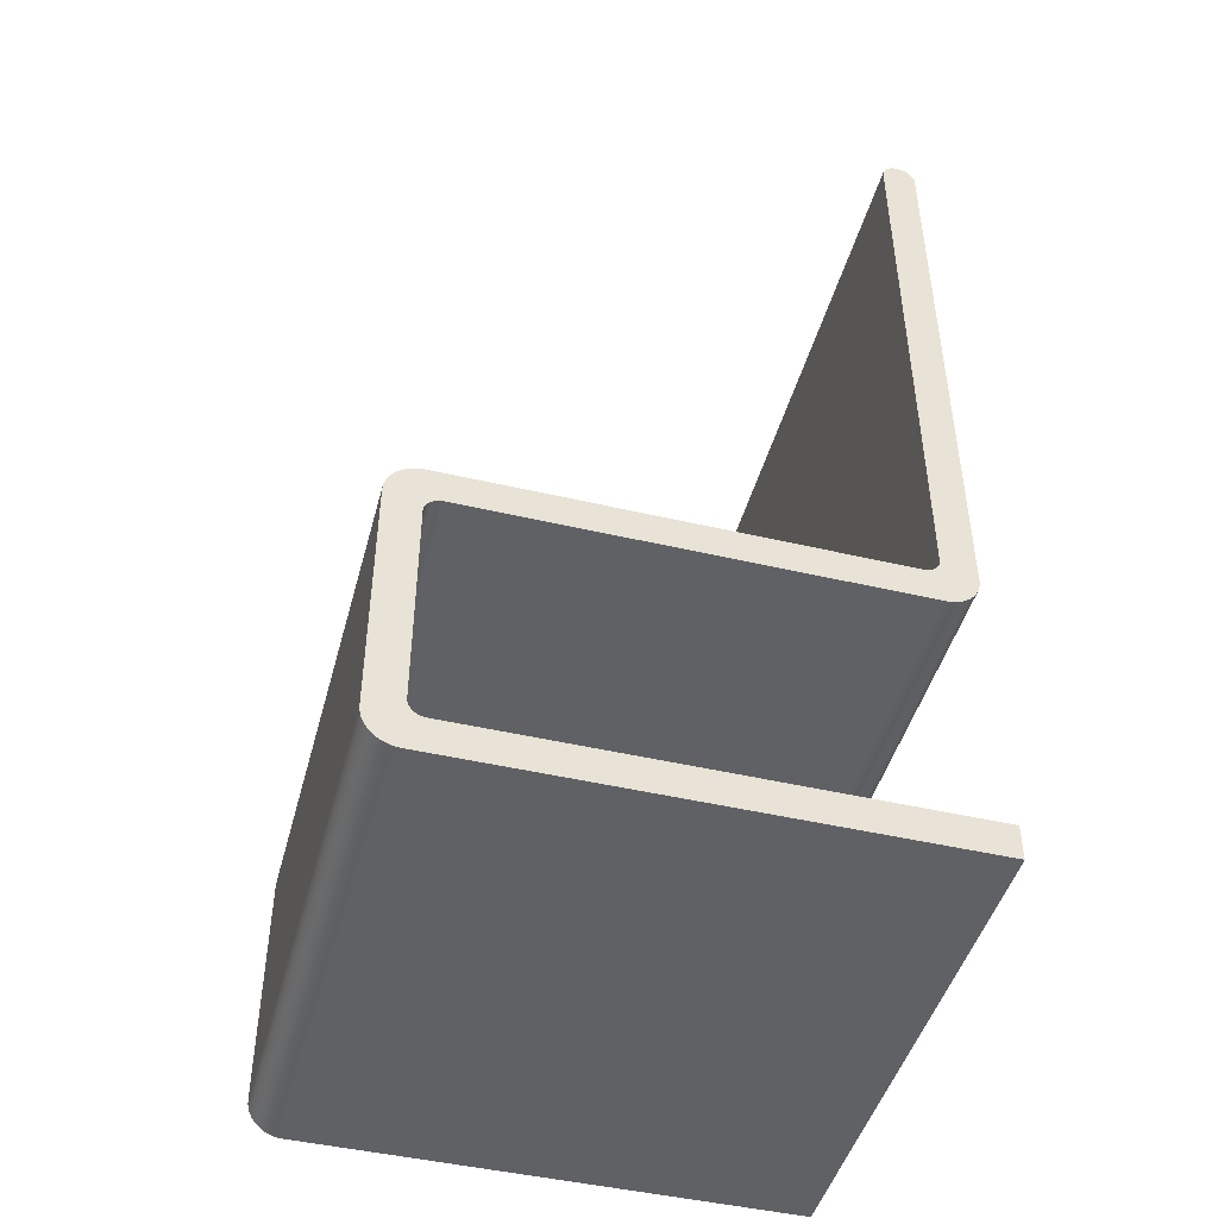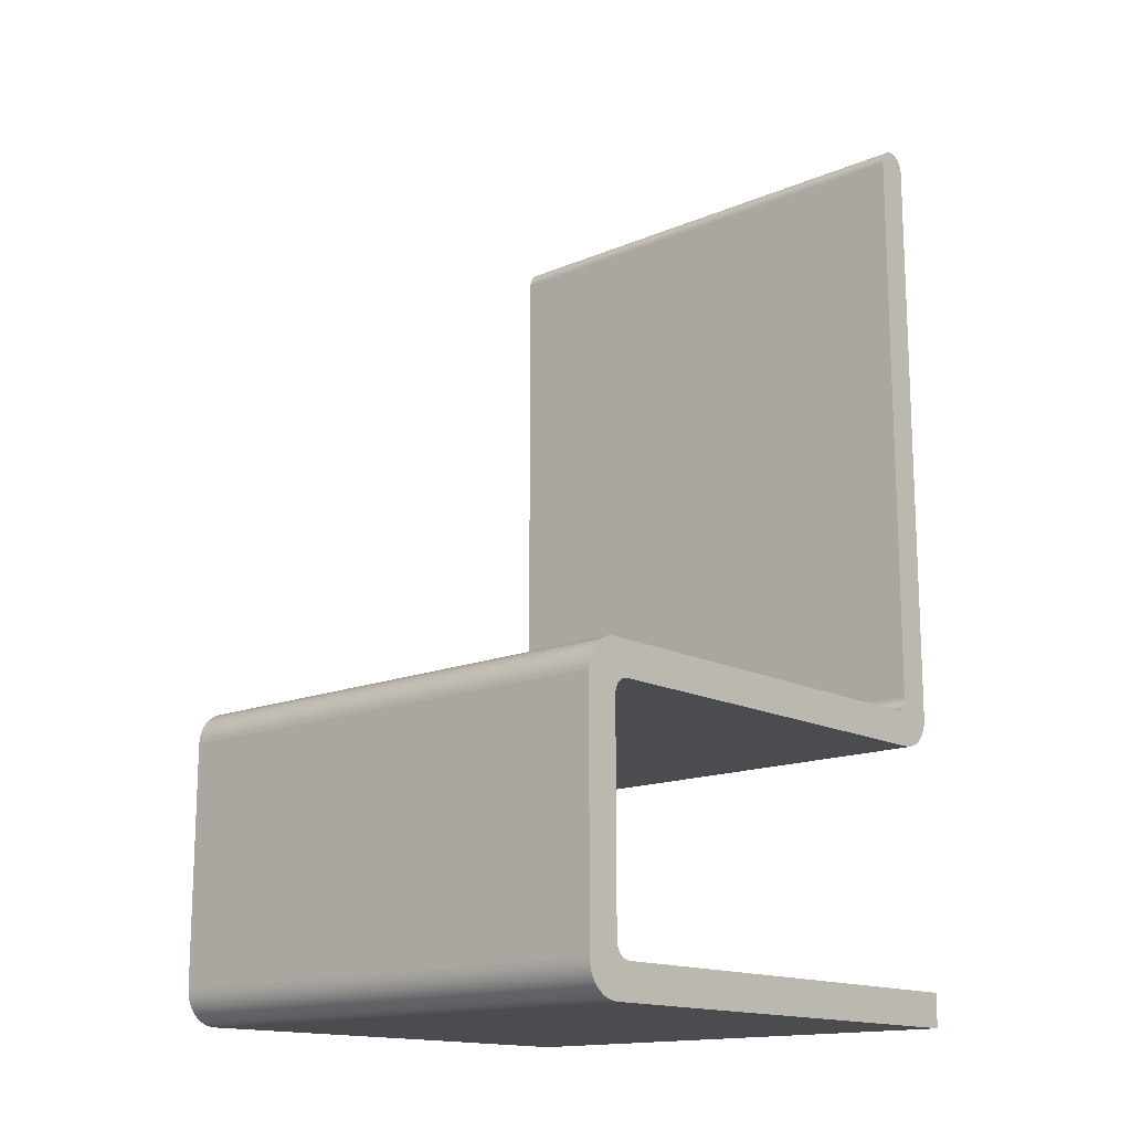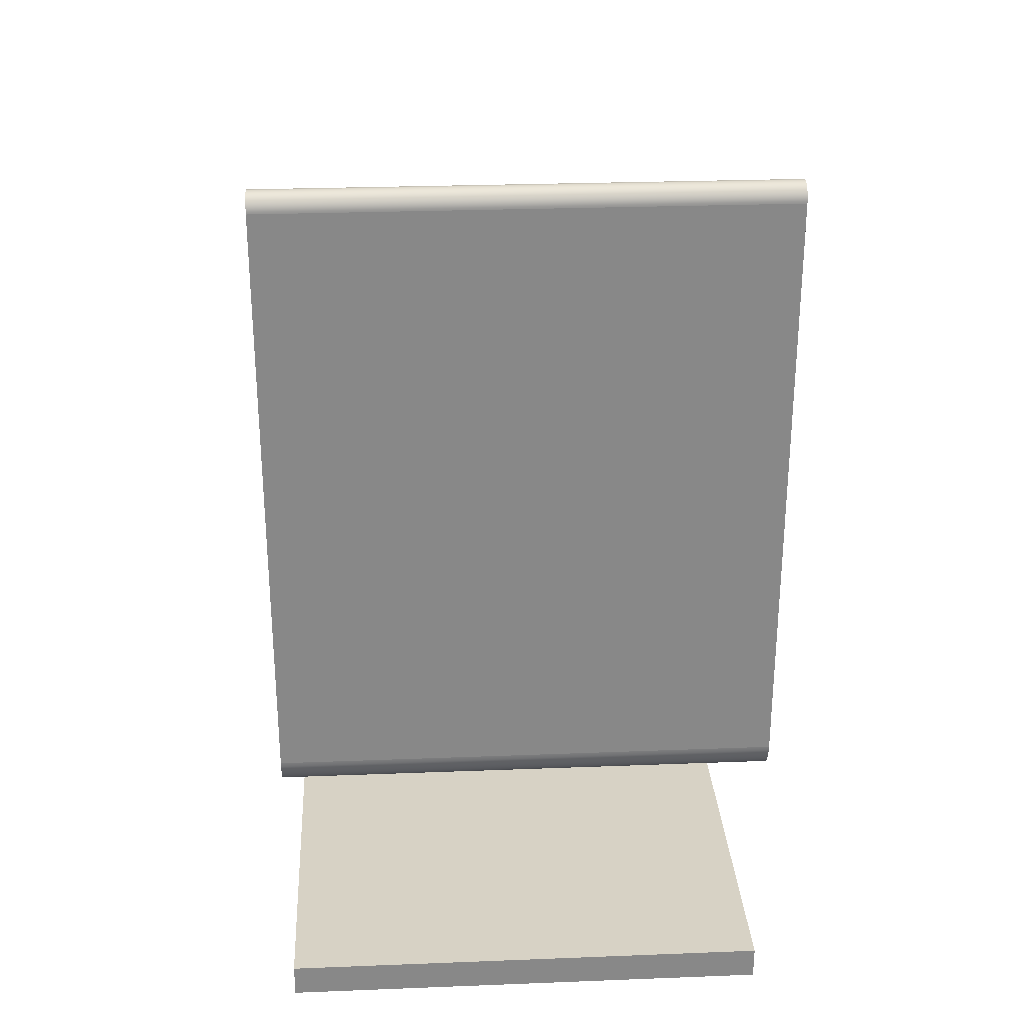
<metadata>
{"format":"obj","ext":"obj","renderer":"f3d","projection":"perspective","resolution":1024,"background":"white","views":[{"elev":-46.1,"azim":-105.0,"up":"+Y"},{"elev":-15.2,"azim":-138.1,"up":"+Y"},{"elev":27.5,"azim":-3.4,"up":"+Y"}]}
</metadata>
<code>
v -0.2174 -0.3157 -0.1945
v 0.2195 -0.3154 -0.1983
v 0.2195 -0.3157 -0.1945
v -0.2174 -0.3154 -0.1983
v 0.2195 -0.05355 -0.1945
v -0.2174 -0.3157 0.2133
v -0.2174 -0.05355 -0.1945
v 0.2195 -0.3147 -0.202
v 0.2195 -0.0538 -0.1983
v 0.2195 -0.09723 -0.1945
v 0.2195 -0.3157 0.2133
v -0.2174 -0.2865 -0.1818
v -0.2174 -0.0538 -0.1983
v -0.2174 -0.09723 -0.1945
v -0.2174 -0.3147 -0.202
v 0.2195 -0.0953 -0.1944
v 0.2195 -0.2739 -0.1944
v 0.2195 -0.2865 -0.1818
v 0.2195 -0.2865 0.2133
v -0.2174 -0.2862 -0.1837
v -0.2174 -0.2865 -0.1799
v -0.2174 -0.2739 -0.1944
v -0.2174 -0.0953 -0.1944
v 0.2195 -0.3134 -0.2056
v 0.2195 -0.05454 -0.202
v -0.2174 -0.05454 -0.202
v 0.2195 -0.0934 -0.1941
v 0.2195 -0.2758 -0.1941
v 0.2195 -0.2862 -0.1837
v 0.2195 -0.2865 -0.1799
v -0.2174 -0.2865 0.2133
v -0.2174 -0.2856 -0.1856
v 0.2195 -0.05355 0.1696
v -0.2174 -0.2758 -0.1941
v -0.2174 -0.0934 -0.1941
v -0.2174 -0.3134 -0.2056
v 0.2195 -0.09155 -0.1935
v 0.2195 -0.2777 -0.1935
v 0.2195 -0.2856 -0.1856
v -0.2174 -0.2848 -0.1873
v -0.2174 -0.05355 0.1696
v 0.2195 -0.08271 -0.1818
v -0.2174 -0.2777 -0.1935
v -0.2174 -0.09155 -0.1935
v 0.2195 -0.3118 -0.209
v 0.2195 -0.05576 -0.2056
v -0.2174 -0.05576 -0.2056
v 0.2195 -0.08981 -0.1927
v 0.2195 -0.2794 -0.1927
v 0.2195 -0.2848 -0.1873
v -0.2174 -0.2837 -0.1889
v -0.2174 -0.08271 -0.1818
v 0.2195 -0.0535 0.1715
v 0.2195 -0.08302 -0.1837
v 0.2195 -0.08267 -0.1799
v -0.2174 -0.2794 -0.1927
v -0.2174 -0.08981 -0.1927
v -0.2174 -0.3118 -0.209
v 0.2195 -0.08819 -0.1917
v 0.2195 -0.281 -0.1917
v 0.2195 -0.2837 -0.1889
v -0.2174 -0.2825 -0.1904
v -0.2174 -0.08302 -0.1837
v -0.2174 -0.08267 -0.1799
v -0.2174 -0.0535 0.1715
v 0.2195 -0.08267 0.1841
v 0.2195 -0.08359 -0.1856
v -0.2174 -0.281 -0.1917
v -0.2174 -0.08819 -0.1917
v 0.2195 -0.3096 -0.2122
v 0.2195 -0.05745 -0.209
v -0.2174 -0.05745 -0.209
v 0.2195 -0.08673 -0.1904
v 0.2195 -0.2825 -0.1904
v -0.2174 -0.08359 -0.1856
v -0.2174 -0.08267 0.1841
v 0.2195 -0.05319 0.1734
v 0.2195 -0.08441 -0.1873
v -0.2174 -0.08673 -0.1904
v -0.2174 -0.3096 -0.2122
v 0.2195 -0.08547 -0.1889
v -0.2174 -0.08441 -0.1873
v -0.2174 -0.05319 0.1734
v 0.2195 -0.05262 0.1753
v -0.2174 -0.08242 0.1879
v -0.2174 -0.08547 -0.1889
v 0.2195 -0.3071 -0.2151
v 0.2195 -0.05956 -0.2122
v -0.2174 -0.05956 -0.2122
v -0.2174 -0.05262 0.1753
v 0.2195 -0.0518 0.177
v 0.2195 -0.08242 0.1879
v -0.2174 -0.03898 0.1841
v -0.2174 -0.3071 -0.2151
v -0.2174 -0.0518 0.177
v 0.2195 -0.05075 0.1786
v 0.2195 0.458 0.1843
v -0.2174 -0.08168 0.1917
v -0.2174 -0.04091 0.1841
v -0.2174 0.4561 0.1841
v -0.2174 -0.3043 -0.2176
v 0.2195 -0.06208 -0.2151
v -0.2174 -0.06208 -0.2151
v -0.2174 -0.05075 0.1786
v 0.2195 -0.04948 0.1801
v 0.2195 -0.03898 0.1841
v 0.2195 0.4599 0.1846
v 0.2195 -0.08168 0.1917
v -0.2174 0.4664 0.1884
v -0.2174 -0.04282 0.1838
v 0.2195 -0.04091 0.1841
v -0.2174 0.458 0.1843
v 0.2195 -0.3043 -0.2176
v -0.2174 -0.04948 0.1801
v 0.2195 -0.04803 0.1813
v 0.2195 0.4561 0.1841
v -0.2174 0.4599 0.1846
v 0.2195 0.4617 0.1853
v 0.2195 0.4664 0.1884
v -0.2174 -0.08045 0.1953
v -0.2174 0.465 0.1872
v -0.2174 0.4677 0.1898
v -0.2174 -0.04466 0.1832
v 0.2195 -0.04282 0.1838
v -0.2174 -0.3011 -0.2197
v -0.2174 -0.06494 -0.2176
v 0.2195 -0.06494 -0.2176
v -0.2174 -0.04803 0.1813
v 0.2195 -0.04641 0.1824
v -0.2174 0.4617 0.1853
v 0.2195 0.4634 0.1861
v 0.2195 0.465 0.1872
v 0.2195 0.4677 0.1898
v 0.2195 -0.08045 0.1953
v -0.2174 0.4696 0.1931
v -0.2174 0.4634 0.1861
v -0.2174 0.4687 0.1914
v -0.2174 -0.04641 0.1824
v 0.2195 -0.04466 0.1832
v 0.2195 -0.3011 -0.2197
v 0.2195 0.4687 0.1914
v 0.2195 0.4696 0.1931
v -0.2174 -0.07877 0.1987
v -0.2174 0.4702 0.1949
v -0.2174 -0.2977 -0.2214
v -0.2174 -0.06811 -0.2197
v 0.2195 -0.06811 -0.2197
v 0.2195 0.4702 0.1949
v 0.2195 -0.07877 0.1987
v -0.2174 0.4706 0.1968
v 0.2195 -0.2977 -0.2214
v 0.2195 0.4706 0.1968
v -0.2174 -0.07665 0.2019
v -0.2174 0.4707 0.1987
v -0.2174 -0.2941 -0.2226
v -0.2174 -0.07153 -0.2214
v 0.2195 -0.07153 -0.2214
v 0.2195 0.4707 0.1987
v 0.2195 -0.07665 0.2019
v 0.2195 -0.2941 -0.2226
v 0.2195 0.4706 0.2006
v -0.2174 -0.07414 0.2047
v -0.2174 0.4706 0.2006
v -0.2174 -0.2903 -0.2233
v -0.2174 -0.07513 -0.2226
v 0.2195 -0.07513 -0.2226
v 0.2195 0.4702 0.2025
v 0.2195 -0.07414 0.2047
v -0.2174 0.4702 0.2025
v 0.2195 -0.2903 -0.2233
v 0.2195 -0.07128 0.2073
v -0.2174 0.4696 0.2043
v -0.2174 -0.2865 -0.2236
v -0.2174 -0.07887 -0.2233
v 0.2195 -0.07887 -0.2233
v 0.2195 0.4696 0.2043
v -0.2174 -0.07128 0.2073
v 0.2195 0.4687 0.206
v -0.2174 0.4687 0.206
v 0.2195 -0.2865 -0.2236
v -0.2174 -0.08267 -0.2236
v 0.2195 -0.06811 0.2094
v 0.2195 0.4677 0.2076
v 0.2195 -0.08267 -0.2236
v -0.2174 -0.06811 0.2094
v -0.2174 0.4677 0.2076
v 0.2195 -0.06469 0.2111
v 0.2195 0.4664 0.209
v -0.2174 -0.06469 0.2111
v 0.2195 0.465 0.2103
v -0.2174 0.4664 0.209
v 0.2195 -0.06108 0.2123
v -0.2174 0.465 0.2103
v 0.2195 0.4634 0.2113
v -0.2174 -0.06108 0.2123
v -0.2174 0.4634 0.2113
v 0.2195 -0.05735 0.213
v 0.2195 0.4617 0.2122
v -0.2174 0.4617 0.2122
v -0.2174 -0.05735 0.213
v 0.2195 0.4599 0.2128
v 0.2195 -0.05355 0.2133
v -0.2174 0.4599 0.2128
v 0.2195 0.458 0.2131
v -0.2174 -0.05355 0.2133
v -0.2174 0.458 0.2131
v 0.2195 0.4561 0.2133
v -0.2174 0.4561 0.2133
v -0.2174 -0.272 -0.1945
g mesh1_mesh1-geometry
f 1 2 3
f 2 1 4
f 2 5 3
f 3 6 1
f 7 4 1
f 4 8 2
f 2 9 5
f 3 5 10
f 6 3 11
f 12 1 6
f 13 4 7
f 7 1 14
f 8 4 15
f 8 9 2
f 13 5 9
f 10 5 16
f 17 3 10
f 3 18 11
f 19 6 11
f 20 1 12
f 12 6 21
f 13 15 4
f 5 13 7
f 1 22 14
f 7 14 23
f 15 24 8
f 8 25 9
f 9 26 13
f 16 5 27
f 16 14 10
f 28 3 17
f 10 22 17
f 18 3 29
f 11 18 30
f 6 19 31
f 11 30 19
f 32 1 20
f 18 20 12
f 21 6 31
f 30 12 21
f 26 15 13
f 7 33 5
f 22 1 34
f 22 10 14
f 14 16 23
f 7 23 35
f 24 15 36
f 24 25 8
f 26 9 25
f 27 5 37
f 27 23 16
f 38 3 28
f 17 34 28
f 34 17 22
f 29 3 39
f 20 18 29
f 12 30 18
f 19 21 31
f 21 19 30
f 40 1 32
f 29 32 20
f 26 36 15
f 33 7 41
f 42 5 33
f 34 1 43
f 23 27 35
f 7 35 44
f 36 45 24
f 24 46 25
f 25 47 26
f 37 5 48
f 37 35 27
f 49 3 38
f 28 43 38
f 43 28 34
f 39 3 50
f 32 29 39
f 51 1 40
f 39 40 32
f 47 36 26
f 7 52 41
f 41 53 33
f 54 5 42
f 42 33 55
f 43 1 56
f 35 37 44
f 7 44 57
f 45 36 58
f 45 46 24
f 47 25 46
f 48 5 59
f 48 44 37
f 60 3 49
f 38 56 49
f 56 38 43
f 50 3 61
f 40 39 50
f 62 1 51
f 50 51 40
f 47 58 36
f 7 63 52
f 41 52 64
f 53 41 65
f 66 33 53
f 67 5 54
f 52 54 42
f 55 33 66
f 64 42 55
f 56 1 68
f 44 48 57
f 7 57 69
f 58 70 45
f 45 71 46
f 46 72 47
f 59 5 73
f 59 57 48
f 74 3 60
f 49 68 60
f 68 49 56
f 61 3 74
f 51 50 61
f 68 1 62
f 61 62 51
f 72 58 47
f 7 75 63
f 54 52 63
f 42 64 52
f 41 64 76
f 41 76 65
f 65 77 53
f 66 53 77
f 78 5 67
f 63 67 54
f 76 55 66
f 55 76 64
f 57 59 69
f 7 69 79
f 70 58 80
f 70 71 45
f 72 46 71
f 73 5 81
f 73 69 59
f 60 62 74
f 62 60 68
f 62 61 74
f 72 80 58
f 7 82 75
f 67 63 75
f 65 76 83
f 77 65 83
f 66 77 84
f 81 5 78
f 75 78 67
f 66 85 76
f 69 73 79
f 7 79 86
f 80 87 70
f 70 88 71
f 71 89 72
f 86 73 81
f 89 80 72
f 7 86 82
f 78 75 82
f 83 76 90
f 83 84 77
f 66 84 91
f 82 81 78
f 85 66 92
f 93 76 85
f 73 86 79
f 87 80 94
f 87 88 70
f 89 71 88
f 81 82 86
f 89 94 80
f 90 76 95
f 84 83 90
f 90 91 84
f 66 91 96
f 66 97 92
f 92 98 85
f 99 76 93
f 93 85 100
f 101 87 94
f 87 102 88
f 88 103 89
f 103 94 89
f 95 76 104
f 91 90 95
f 95 96 91
f 66 96 105
f 106 97 66
f 92 97 107
f 98 92 108
f 109 85 98
f 110 76 99
f 93 111 99
f 100 85 112
f 100 106 93
f 87 101 113
f 103 101 94
f 113 102 87
f 103 88 102
f 104 76 114
f 96 95 104
f 104 105 96
f 66 105 115
f 97 106 116
f 66 111 106
f 97 117 107
f 92 107 118
f 92 119 108
f 108 120 98
f 121 85 109
f 109 98 122
f 123 76 110
f 99 124 110
f 111 93 106
f 124 99 111
f 112 85 117
f 112 116 100
f 106 100 116
f 125 113 101
f 126 101 103
f 113 127 102
f 127 103 102
f 114 76 128
f 105 104 114
f 105 128 115
f 66 115 129
f 116 112 97
f 66 124 111
f 117 97 112
f 130 107 117
f 107 130 118
f 92 118 131
f 92 132 119
f 108 119 133
f 120 108 134
f 135 98 120
f 136 85 121
f 109 132 121
f 122 98 137
f 133 109 122
f 138 76 123
f 110 139 123
f 139 110 124
f 117 85 130
f 113 125 140
f 126 125 101
f 103 127 126
f 140 127 113
f 128 76 138
f 128 105 114
f 138 115 128
f 115 138 129
f 66 129 139
f 66 139 124
f 136 118 130
f 118 136 131
f 92 131 132
f 132 109 119
f 109 133 119
f 108 133 141
f 108 142 134
f 134 143 120
f 137 98 135
f 135 120 144
f 130 85 136
f 121 131 136
f 131 121 132
f 141 122 137
f 122 141 133
f 123 129 138
f 129 123 139
f 145 140 125
f 146 125 126
f 147 126 127
f 140 147 127
f 108 141 142
f 134 142 148
f 143 134 149
f 150 120 143
f 142 137 135
f 144 120 150
f 148 135 144
f 137 142 141
f 140 145 151
f 146 145 125
f 126 147 146
f 151 147 140
f 135 148 142
f 134 148 152
f 134 152 149
f 149 153 143
f 150 143 154
f 152 144 150
f 144 152 148
f 155 151 145
f 156 145 146
f 157 146 147
f 151 157 147
f 149 152 158
f 153 149 159
f 154 143 153
f 158 150 154
f 150 158 152
f 151 155 160
f 156 155 145
f 146 157 156
f 160 157 151
f 149 158 161
f 149 161 159
f 159 162 153
f 154 153 163
f 154 161 158
f 164 160 155
f 165 155 156
f 166 156 157
f 160 166 157
f 159 161 167
f 162 159 168
f 169 153 162
f 163 153 169
f 161 154 163
f 160 164 170
f 165 164 155
f 156 166 165
f 170 166 160
f 163 167 161
f 159 167 168
f 171 162 168
f 169 162 172
f 167 163 169
f 173 170 164
f 174 164 165
f 175 165 166
f 170 175 166
f 168 167 176
f 162 171 177
f 168 178 171
f 172 162 179
f 176 169 172
f 169 176 167
f 170 173 180
f 164 181 173
f 181 164 174
f 165 175 174
f 180 175 170
f 168 176 178
f 182 177 171
f 179 162 177
f 171 178 183
f 178 172 179
f 172 178 176
f 181 180 173
f 174 184 181
f 184 174 175
f 175 180 184
f 177 182 185
f 171 183 182
f 179 177 186
f 179 183 178
f 180 181 184
f 187 185 182
f 186 177 185
f 182 183 188
f 183 179 186
f 185 187 189
f 182 190 187
f 186 185 191
f 186 188 183
f 182 188 190
f 192 189 187
f 193 185 189
f 187 190 194
f 191 185 193
f 188 186 191
f 188 193 190
f 189 192 195
f 187 194 192
f 193 189 196
f 190 196 194
f 193 188 191
f 196 190 193
f 197 195 192
f 196 189 195
f 192 194 198
f 199 194 196
f 195 197 200
f 192 201 197
f 196 195 199
f 194 199 198
f 192 198 201
f 202 200 197
f 203 195 200
f 197 201 204
f 199 195 203
f 203 198 199
f 198 203 201
f 200 202 205
f 197 204 202
f 203 200 206
f 201 206 204
f 206 201 203
f 207 205 202
f 206 200 205
f 202 204 207
f 208 204 206
f 205 207 208
f 206 205 208
f 204 208 207
g mesh1_mesh1-geometry
f 3 2 1
f 4 1 2
f 3 5 2
f 1 6 3
f 1 4 7
f 2 8 4
f 5 9 2
f 10 5 3
f 11 3 6
f 6 1 12
f 7 4 13
f 14 1 7
f 15 4 8
f 2 9 8
f 9 5 13
f 16 5 10
f 10 3 17
f 11 18 3
f 11 6 19
f 12 1 20
f 21 6 12
f 4 15 13
f 7 13 5
f 14 22 1
f 23 14 7
f 8 24 15
f 9 25 8
f 13 26 9
f 27 5 16
f 10 14 16
f 17 3 28
f 17 22 10
f 29 3 18
f 30 18 11
f 31 19 6
f 19 30 11
f 20 1 32
f 12 20 18
f 31 6 21
f 21 12 30
f 13 15 26
f 5 33 7
f 34 1 22
f 14 10 22
f 23 16 14
f 35 23 7
f 36 15 24
f 8 25 24
f 25 9 26
f 37 5 27
f 16 23 27
f 28 3 38
f 28 34 17
f 22 17 34
f 39 3 29
f 29 18 20
f 18 30 12
f 31 21 19
f 30 19 21
f 32 1 40
f 20 32 29
f 15 36 26
f 41 7 33
f 33 5 42
f 43 1 34
f 35 27 23
f 44 35 7
f 24 45 36
f 25 46 24
f 26 47 25
f 48 5 37
f 27 35 37
f 38 3 49
f 38 43 28
f 34 28 43
f 50 3 39
f 39 29 32
f 40 1 51
f 32 40 39
f 26 36 47
f 41 52 7
f 33 53 41
f 42 5 54
f 55 33 42
f 56 1 43
f 44 37 35
f 57 44 7
f 58 36 45
f 24 46 45
f 46 25 47
f 59 5 48
f 37 44 48
f 49 3 60
f 49 56 38
f 43 38 56
f 61 3 50
f 50 39 40
f 51 1 62
f 40 51 50
f 36 58 47
f 52 63 7
f 64 52 41
f 65 41 53
f 53 33 66
f 54 5 67
f 42 54 52
f 66 33 55
f 55 42 64
f 68 1 56
f 57 48 44
f 69 57 7
f 45 70 58
f 46 71 45
f 47 72 46
f 73 5 59
f 48 57 59
f 60 3 74
f 60 68 49
f 56 49 68
f 74 3 61
f 61 50 51
f 62 1 68
f 51 62 61
f 47 58 72
f 63 75 7
f 63 52 54
f 52 64 42
f 76 64 41
f 65 76 41
f 53 77 65
f 77 53 66
f 67 5 78
f 54 67 63
f 66 55 76
f 64 76 55
f 69 59 57
f 79 69 7
f 80 58 70
f 45 71 70
f 71 46 72
f 81 5 73
f 59 69 73
f 74 62 60
f 68 60 62
f 74 61 62
f 58 80 72
f 75 82 7
f 75 63 67
f 83 76 65
f 83 65 77
f 84 77 66
f 78 5 81
f 67 78 75
f 76 85 66
f 79 73 69
f 86 79 7
f 70 87 80
f 71 88 70
f 72 89 71
f 81 73 86
f 72 80 89
f 82 86 7
f 82 75 78
f 90 76 83
f 77 84 83
f 91 84 66
f 78 81 82
f 92 66 85
f 85 76 93
f 79 86 73
f 94 80 87
f 70 88 87
f 88 71 89
f 86 82 81
f 80 94 89
f 95 76 90
f 90 83 84
f 84 91 90
f 96 91 66
f 92 97 66
f 85 98 92
f 93 76 99
f 100 85 93
f 94 87 101
f 88 102 87
f 89 103 88
f 89 94 103
f 104 76 95
f 95 90 91
f 91 96 95
f 105 96 66
f 66 97 106
f 107 97 92
f 108 92 98
f 98 85 109
f 99 76 110
f 99 111 93
f 112 85 100
f 93 106 100
f 113 101 87
f 94 101 103
f 87 102 113
f 102 88 103
f 114 76 104
f 104 95 96
f 96 105 104
f 115 105 66
f 116 106 97
f 106 111 66
f 107 117 97
f 118 107 92
f 108 119 92
f 98 120 108
f 109 85 121
f 122 98 109
f 110 76 123
f 110 124 99
f 106 93 111
f 111 99 124
f 117 85 112
f 100 116 112
f 116 100 106
f 101 113 125
f 103 101 126
f 102 127 113
f 102 103 127
f 128 76 114
f 114 104 105
f 115 128 105
f 129 115 66
f 97 112 116
f 111 124 66
f 112 97 117
f 117 107 130
f 118 130 107
f 131 118 92
f 119 132 92
f 133 119 108
f 134 108 120
f 120 98 135
f 121 85 136
f 121 132 109
f 137 98 122
f 122 109 133
f 123 76 138
f 123 139 110
f 124 110 139
f 130 85 117
f 140 125 113
f 101 125 126
f 126 127 103
f 113 127 140
f 138 76 128
f 114 105 128
f 128 115 138
f 129 138 115
f 139 129 66
f 124 139 66
f 130 118 136
f 131 136 118
f 132 131 92
f 119 109 132
f 119 133 109
f 141 133 108
f 134 142 108
f 120 143 134
f 135 98 137
f 144 120 135
f 136 85 130
f 136 131 121
f 132 121 131
f 137 122 141
f 133 141 122
f 138 129 123
f 139 123 129
f 125 140 145
f 126 125 146
f 127 126 147
f 127 147 140
f 142 141 108
f 148 142 134
f 149 134 143
f 143 120 150
f 135 137 142
f 150 120 144
f 144 135 148
f 141 142 137
f 151 145 140
f 125 145 146
f 146 147 126
f 140 147 151
f 142 148 135
f 152 148 134
f 149 152 134
f 143 153 149
f 154 143 150
f 150 144 152
f 148 152 144
f 145 151 155
f 146 145 156
f 147 146 157
f 147 157 151
f 158 152 149
f 159 149 153
f 153 143 154
f 154 150 158
f 152 158 150
f 160 155 151
f 145 155 156
f 156 157 146
f 151 157 160
f 161 158 149
f 159 161 149
f 153 162 159
f 163 153 154
f 158 161 154
f 155 160 164
f 156 155 165
f 157 156 166
f 157 166 160
f 167 161 159
f 168 159 162
f 162 153 169
f 169 153 163
f 163 154 161
f 170 164 160
f 155 164 165
f 165 166 156
f 160 166 170
f 161 167 163
f 168 167 159
f 168 162 171
f 172 162 169
f 169 163 167
f 164 170 173
f 165 164 174
f 166 165 175
f 166 175 170
f 176 167 168
f 177 171 162
f 171 178 168
f 179 162 172
f 172 169 176
f 167 176 169
f 180 173 170
f 173 181 164
f 174 164 181
f 174 175 165
f 170 175 180
f 178 176 168
f 171 177 182
f 177 162 179
f 183 178 171
f 179 172 178
f 176 178 172
f 173 180 181
f 181 184 174
f 175 174 184
f 184 180 175
f 185 182 177
f 182 183 171
f 186 177 179
f 178 183 179
f 184 181 180
f 182 185 187
f 185 177 186
f 188 183 182
f 186 179 183
f 189 187 185
f 187 190 182
f 191 185 186
f 183 188 186
f 190 188 182
f 187 189 192
f 189 185 193
f 194 190 187
f 193 185 191
f 191 186 188
f 190 193 188
f 195 192 189
f 192 194 187
f 196 189 193
f 194 196 190
f 191 188 193
f 193 190 196
f 192 195 197
f 195 189 196
f 198 194 192
f 196 194 199
f 200 197 195
f 197 201 192
f 199 195 196
f 198 199 194
f 201 198 192
f 197 200 202
f 200 195 203
f 204 201 197
f 203 195 199
f 199 198 203
f 201 203 198
f 205 202 200
f 202 204 197
f 206 200 203
f 204 206 201
f 203 201 206
f 202 205 207
f 205 200 206
f 207 204 202
f 206 204 208
f 208 207 205
f 208 205 206
f 207 208 204
g mesh2_mesh2-geometry
l 209 22

</code>
